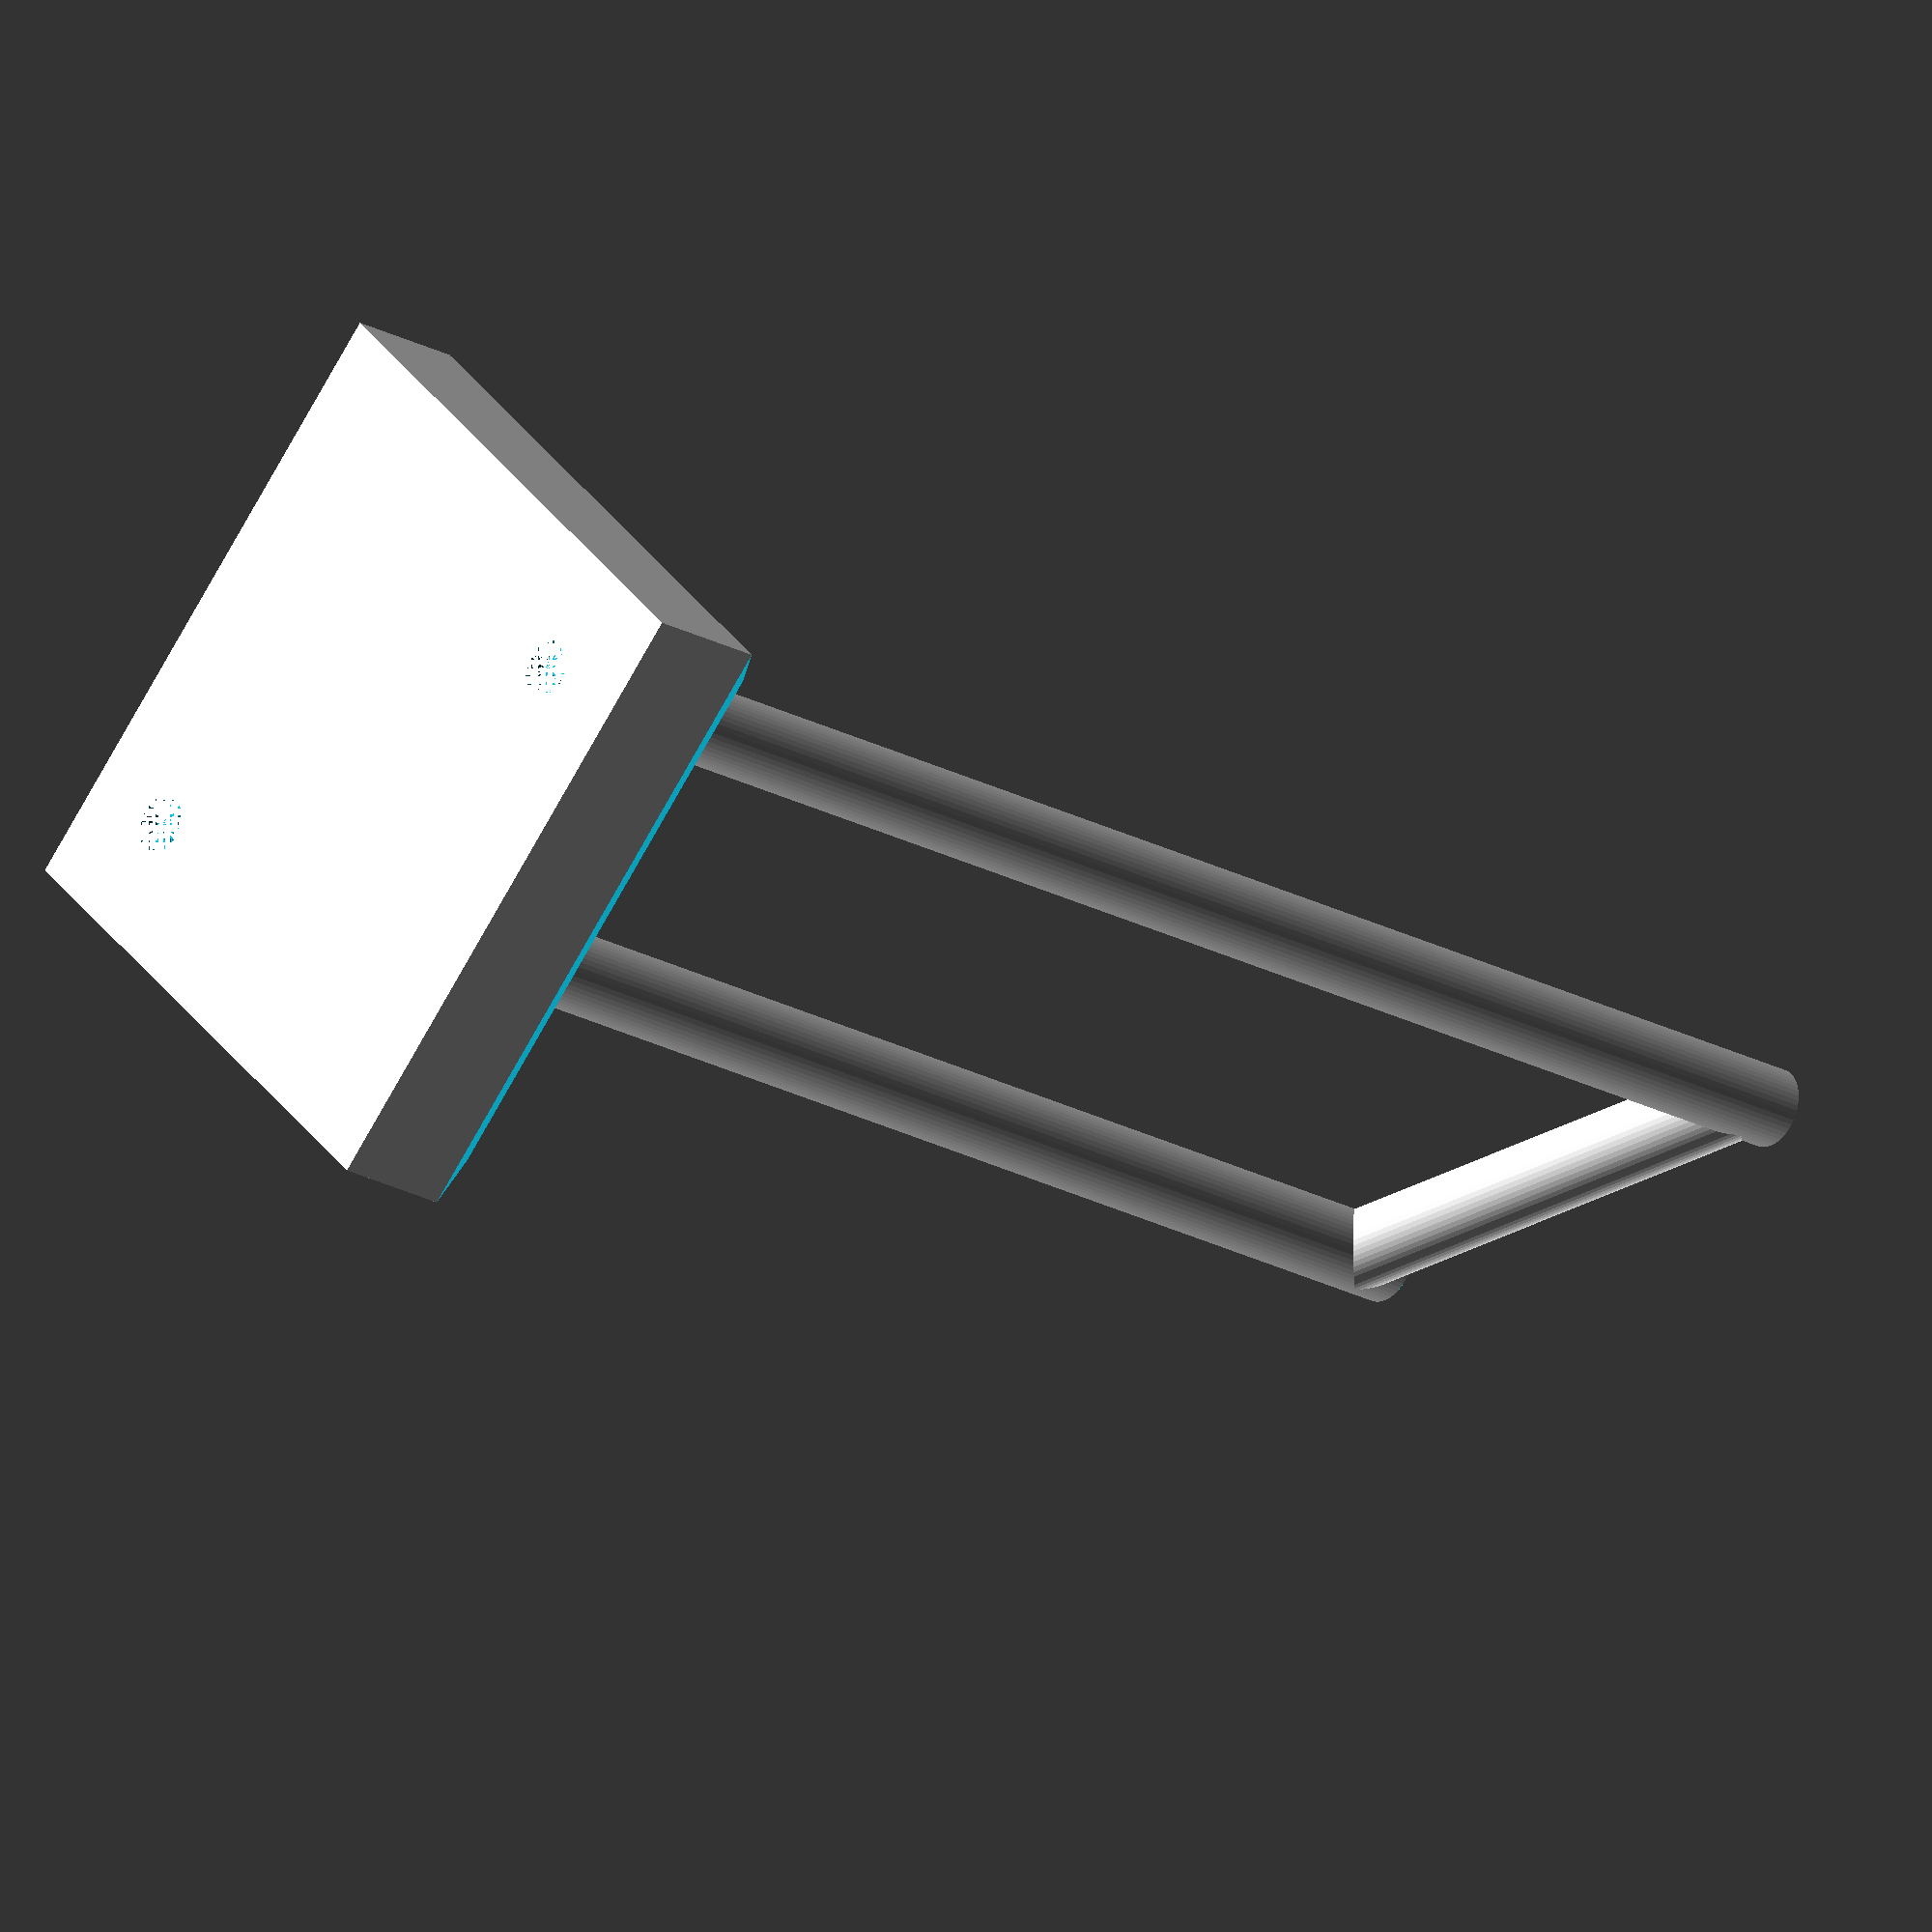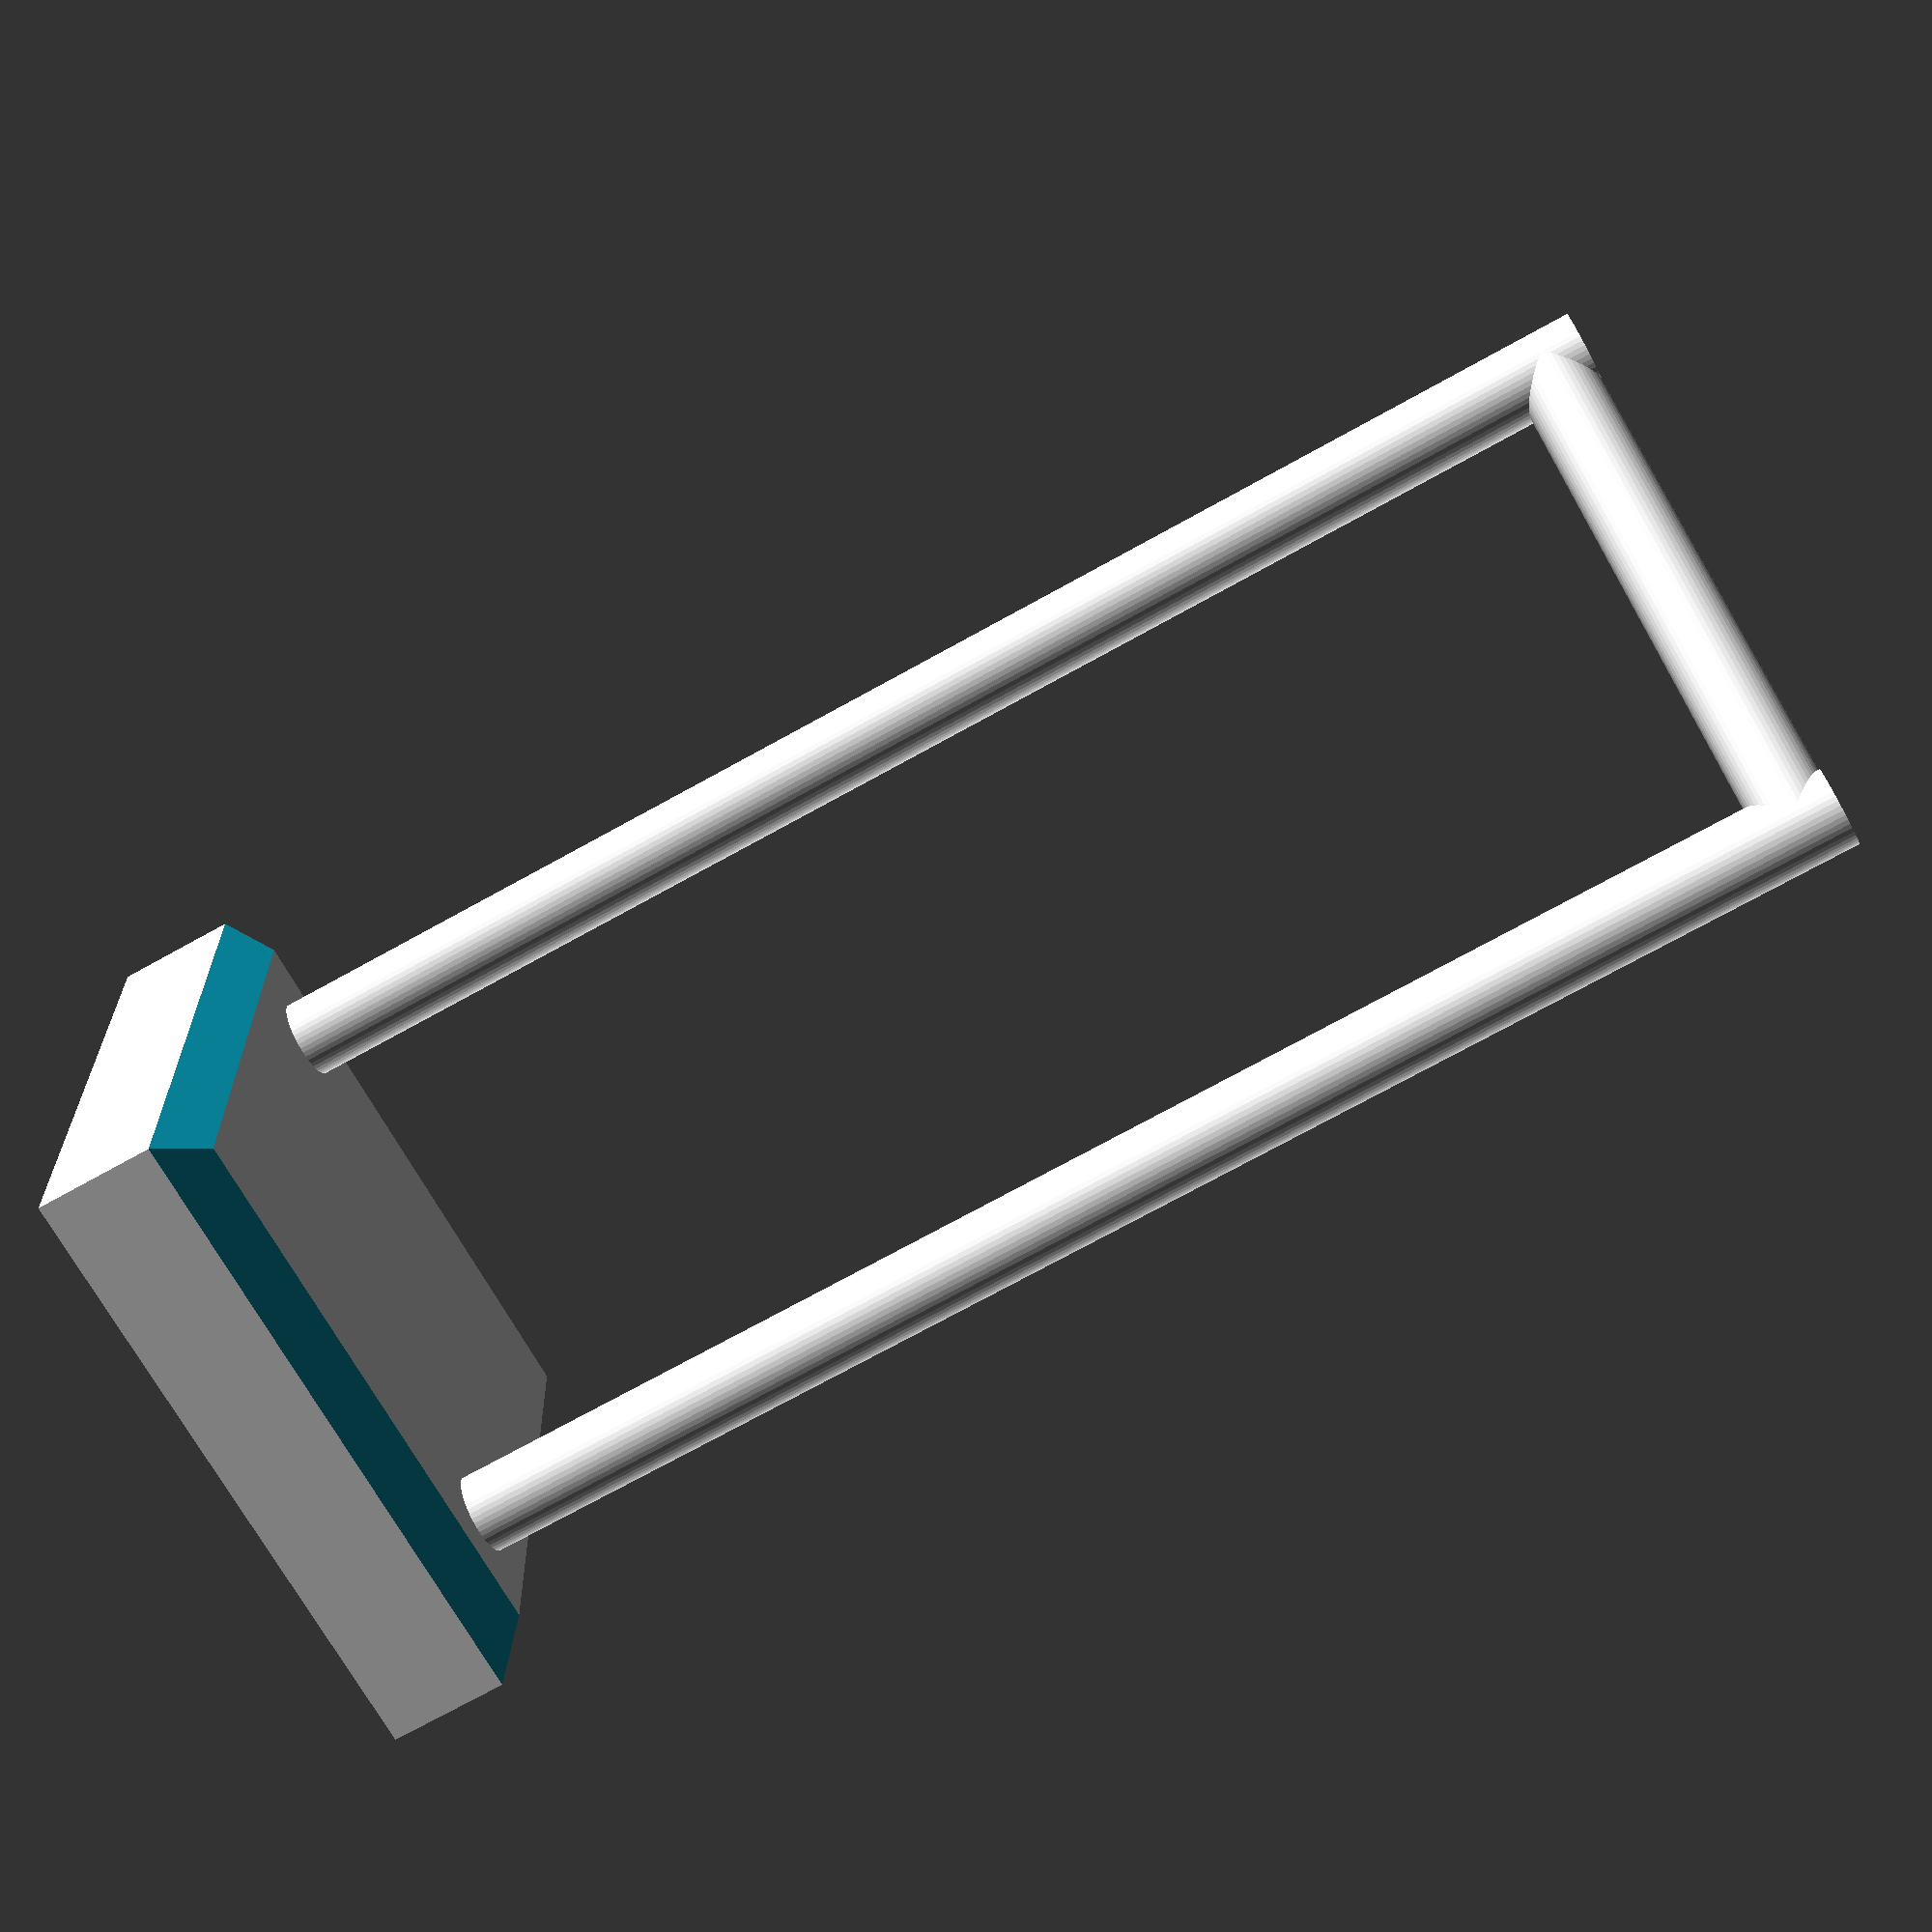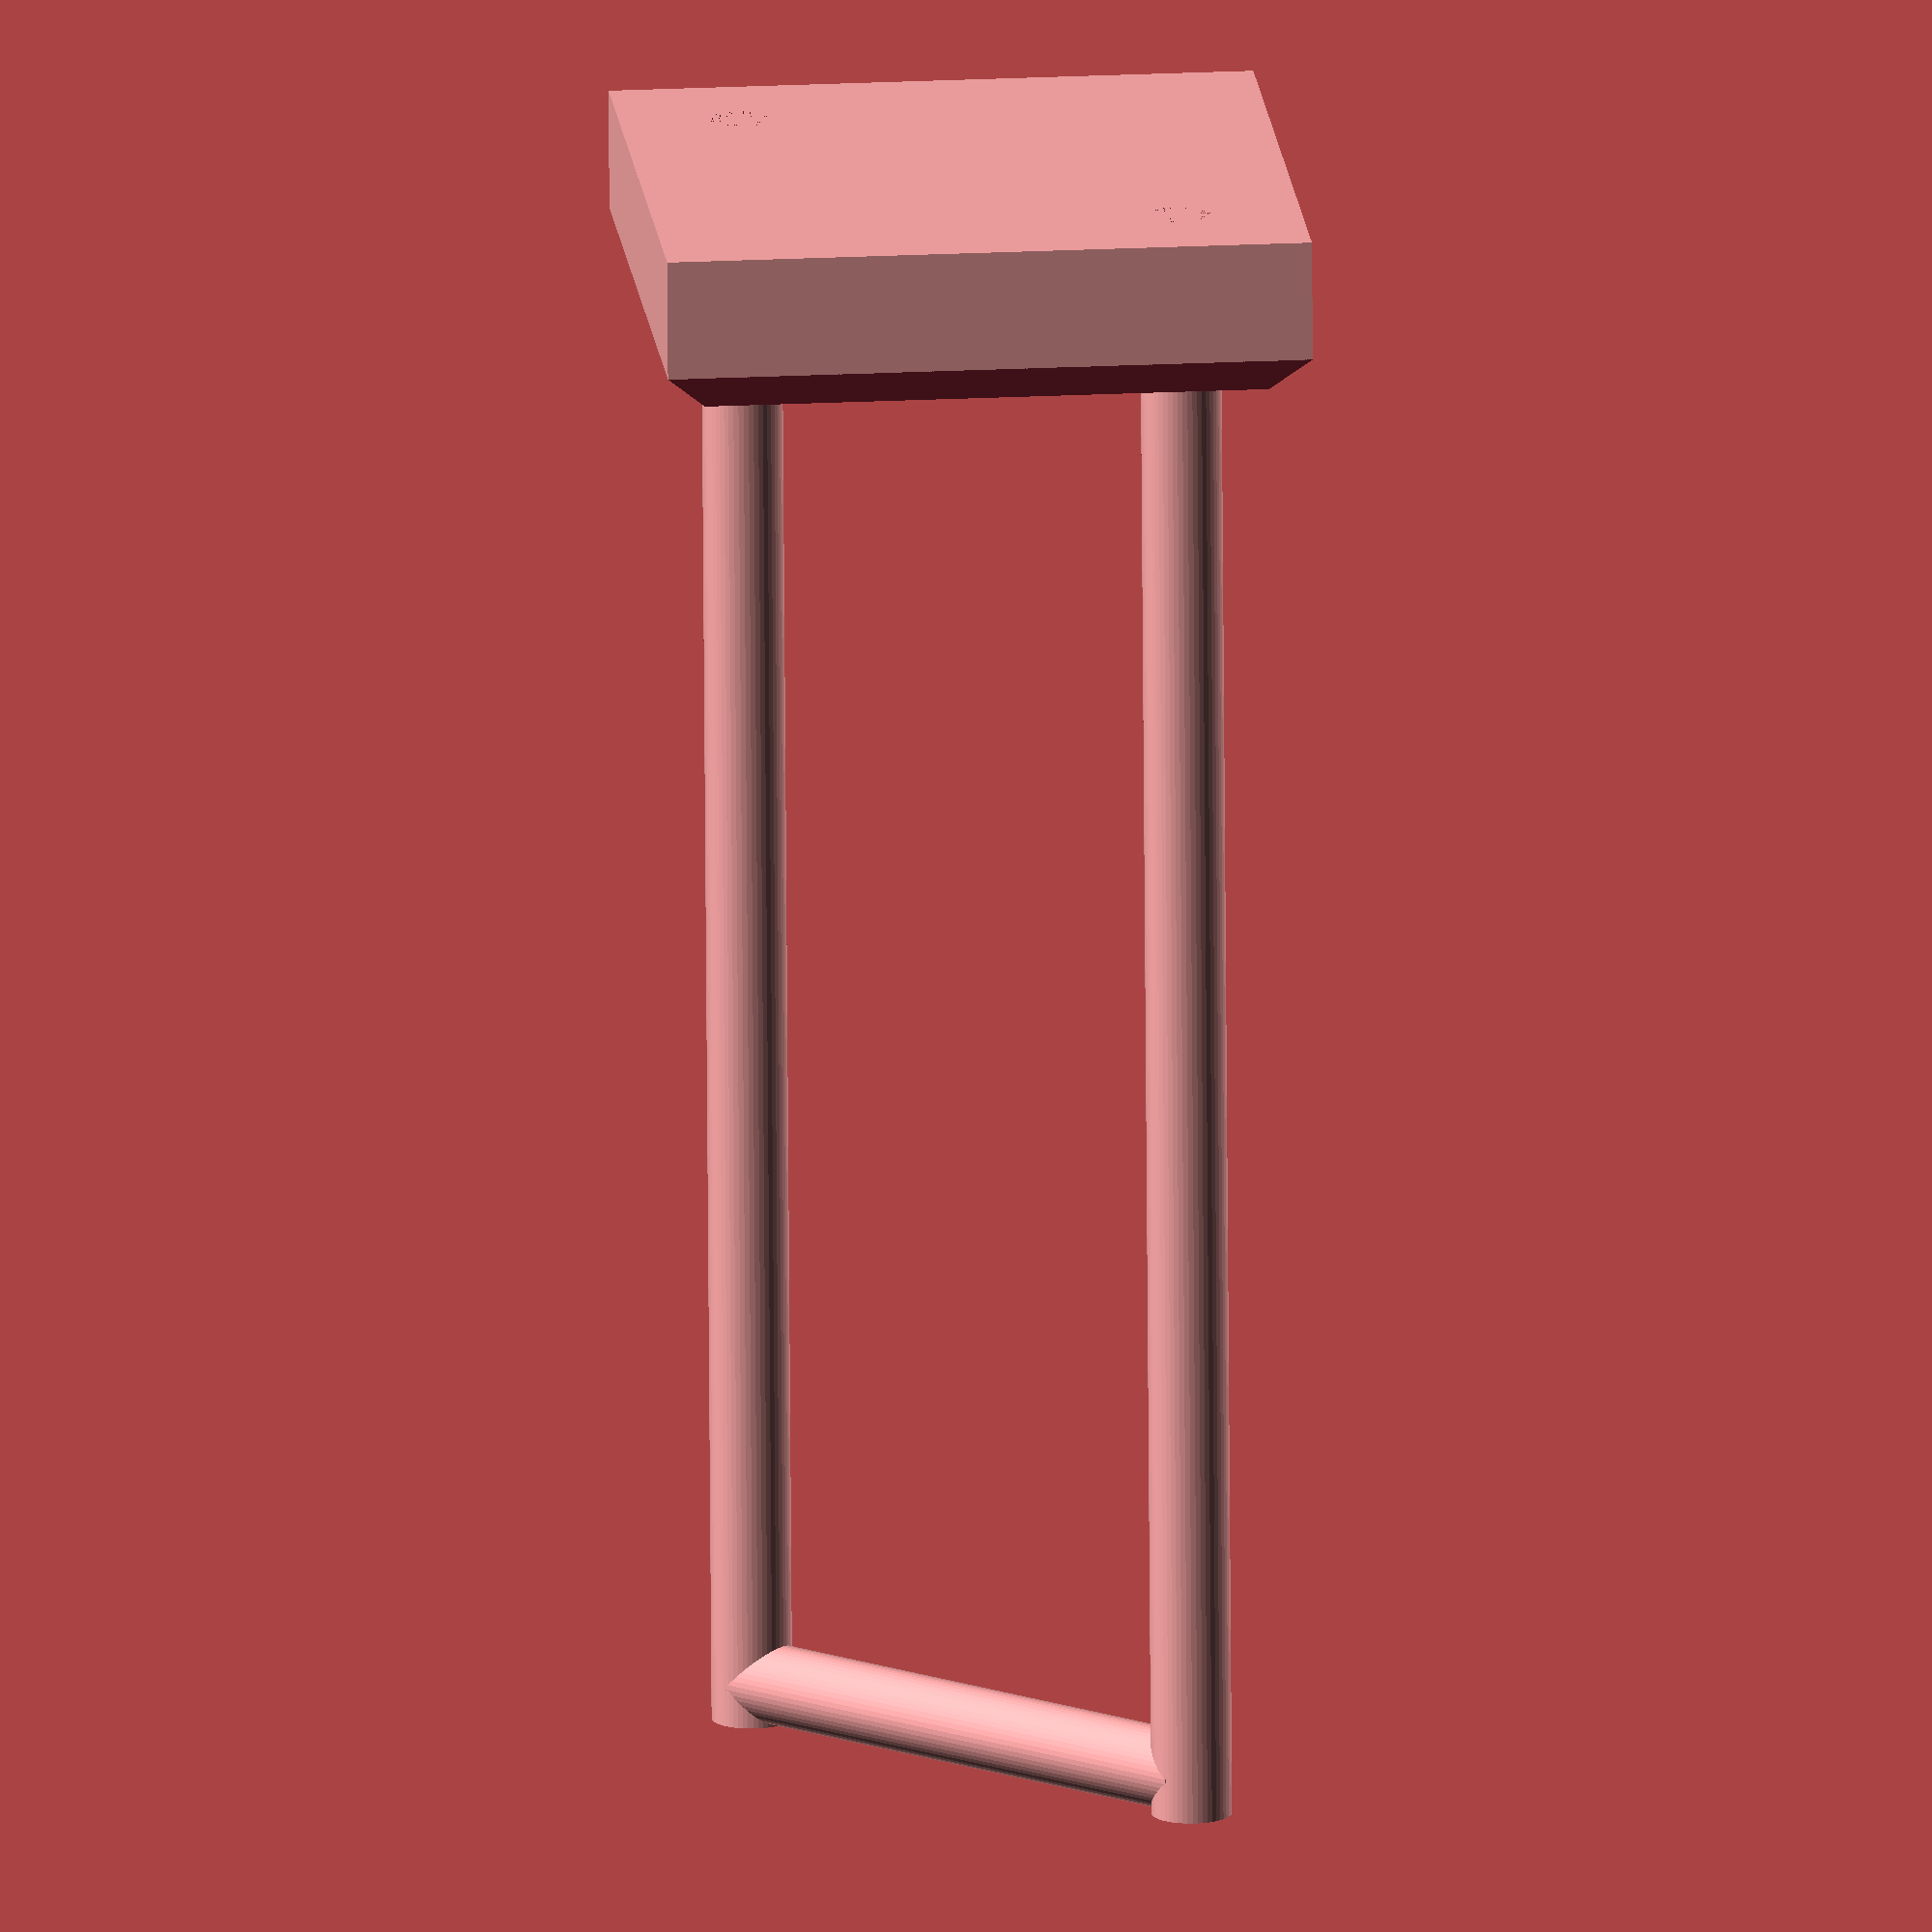
<openscad>
$fn = 50;
stand();

module stand() {
    width = 4;
    length = 4;
    height = 1;

    post_width = 0.5;
    post_scale = 5/16;

    difference() {
        base_block(width, length, height);
        chamfer_pyramid(width, length, height, 0.75*height);
        post_holes(width, length, height, post_width, post_scale);
    }

    // We need to get the lift (1/4) out of post_holes properly.
    frame(width, length, 1/4, post_width, post_scale);
}

module base_block(width, length, height) {
    translate([-width/2, -length/2, 0]) {
        cube([width, length, height]);
    }
}

module chamfer_pyramid(width, length, height, rise) {
    subtract_scale = 1.2;

    cut_width = width*subtract_scale;
    cut_length = length*subtract_scale;
    cut_height = height*1;

    module chamfer_cutter() {
        translate([-width/2, -cut_length/2, rise]) {
            rotate([0, -45, 0]) {
                cube([cut_width, cut_length, cut_height]);
            }
        }
    }

    for(i = [0:3]) {
        rotate([0, 0, 90*i]) {
            chamfer_cutter();
        }
    }
}

module post_holes(width, length, height, post_width, x_y_scale) {
    module hole() {
        // screw_head_height = 3/32;
        screw_head_height = 1/8;
        // screw_head_diameter = 0.312;
        screw_head_diameter = 0.375; // No washer..

        cylinder(h=screw_head_height, r=screw_head_diameter/2);

        // screw_dia = 0.19;
        screw_hole_dia = 7/32; // Or 1/4?
        screw_hole_height = 1/8;

        translate([0, 0, screw_head_height]) {
            cylinder(h=screw_hole_height, r=screw_hole_dia/2);
        }

        screw_stack = screw_head_height + screw_hole_height;
        post_height = height - screw_stack;

        translate([0, 0, screw_stack]) {
            cylinder(h=post_height, r=post_width/2);
        }
    }

    for(i = [x_y_scale, -x_y_scale]) {
        translate([i*width, i*length, 0]) {
            hole();
        }
    }
}

module frame(width, length, lift, post_width, x_y_scale) {
    post_height = 10;
    rise = (post_height + lift) - post_width/2;

    module pins() {
        module pin() {
            pin_diameter = 1/8;
            pin_length = post_width;

            translate([-width*x_y_scale, -length*x_y_scale, rise]) {
                rotate([0, 90, 45]) {
                    cylinder(h = pin_length, d = pin_diameter);
                }
            }
        }

        for (i = [0, 180]) {
            rotate([0, 0, i]) {
                pin();
            }
        }
    }

    module verticals() {
        module vertical() {
            difference() {
                translate([x_y_scale*width, x_y_scale*length, lift]) {
                    cylinder(h = post_height, r = post_width/2);
                }
                pins();
            }
        }

        for (i = [0, 180]) {
            rotate([0, 0, i]) {
                vertical();
            }
        }
    }

    module horizontal() {
        scaled_width = width*x_y_scale;
        scaled_length = length*x_y_scale;

        post_separation = sqrt(pow(scaled_width, 2) + pow(scaled_length, 2))*2;

        module bar() {
            translate([-width*x_y_scale, -length*x_y_scale, rise]) {
                rotate([0, 90, 45]) {
                    cylinder(h = post_separation, r = post_width/2);
                }
            }
        }

        difference() {
            bar();
            verticals();
            pins();
        }
    }

    verticals();
    horizontal();
    pins();
}

</openscad>
<views>
elev=203.1 azim=43.8 roll=312.4 proj=o view=solid
elev=253.9 azim=86.1 roll=241.1 proj=p view=solid
elev=74.5 azim=185.2 roll=180.4 proj=o view=solid
</views>
